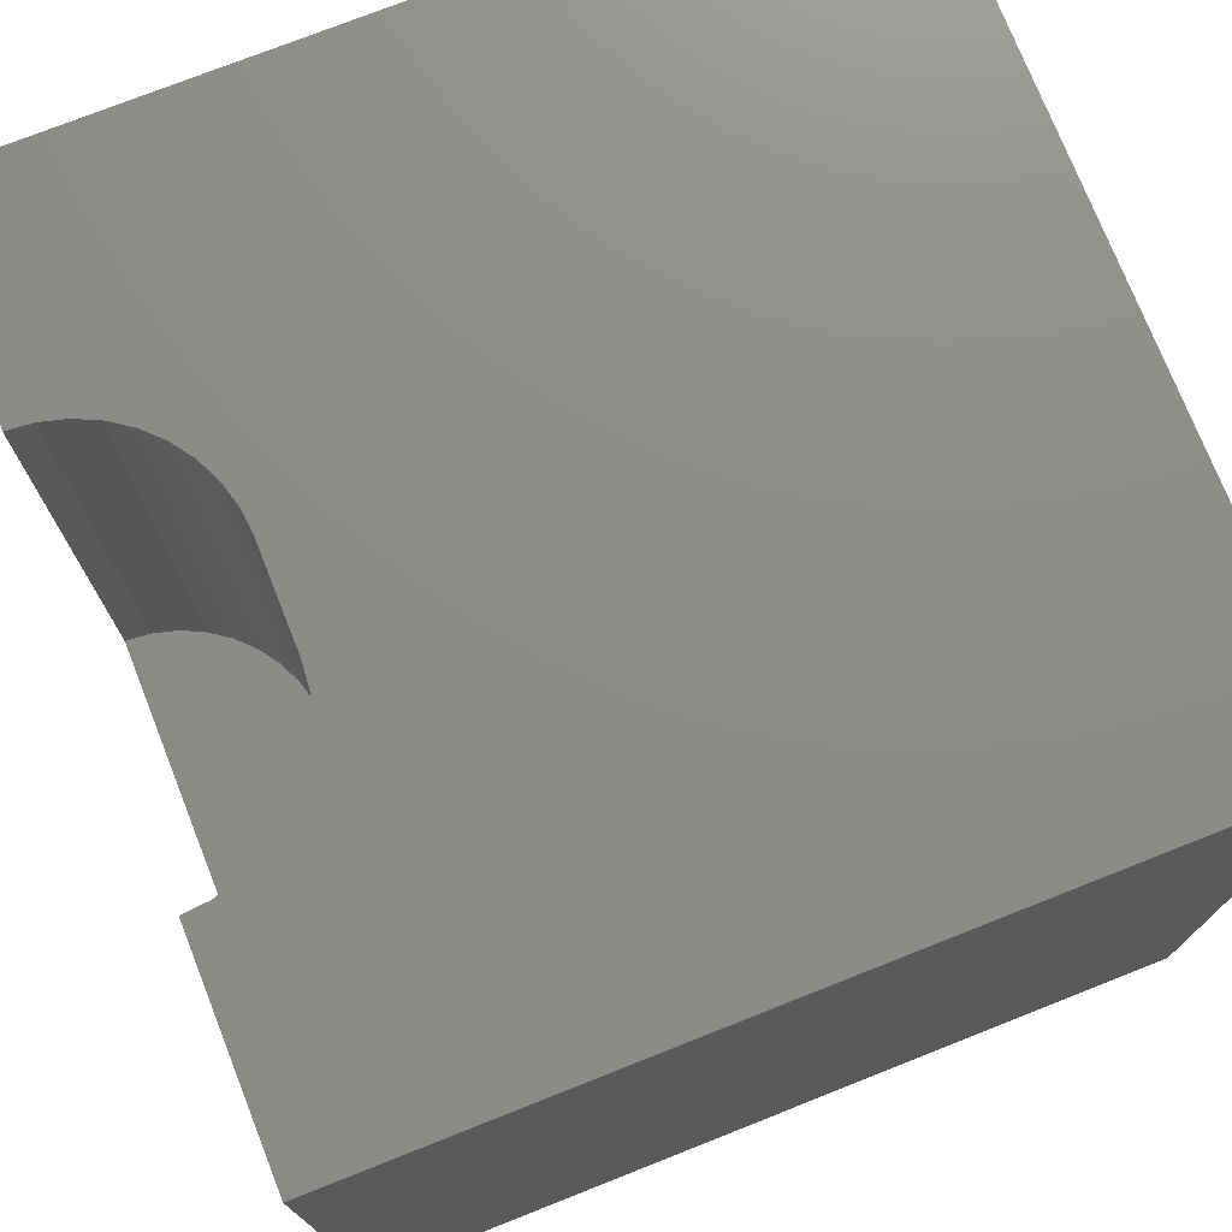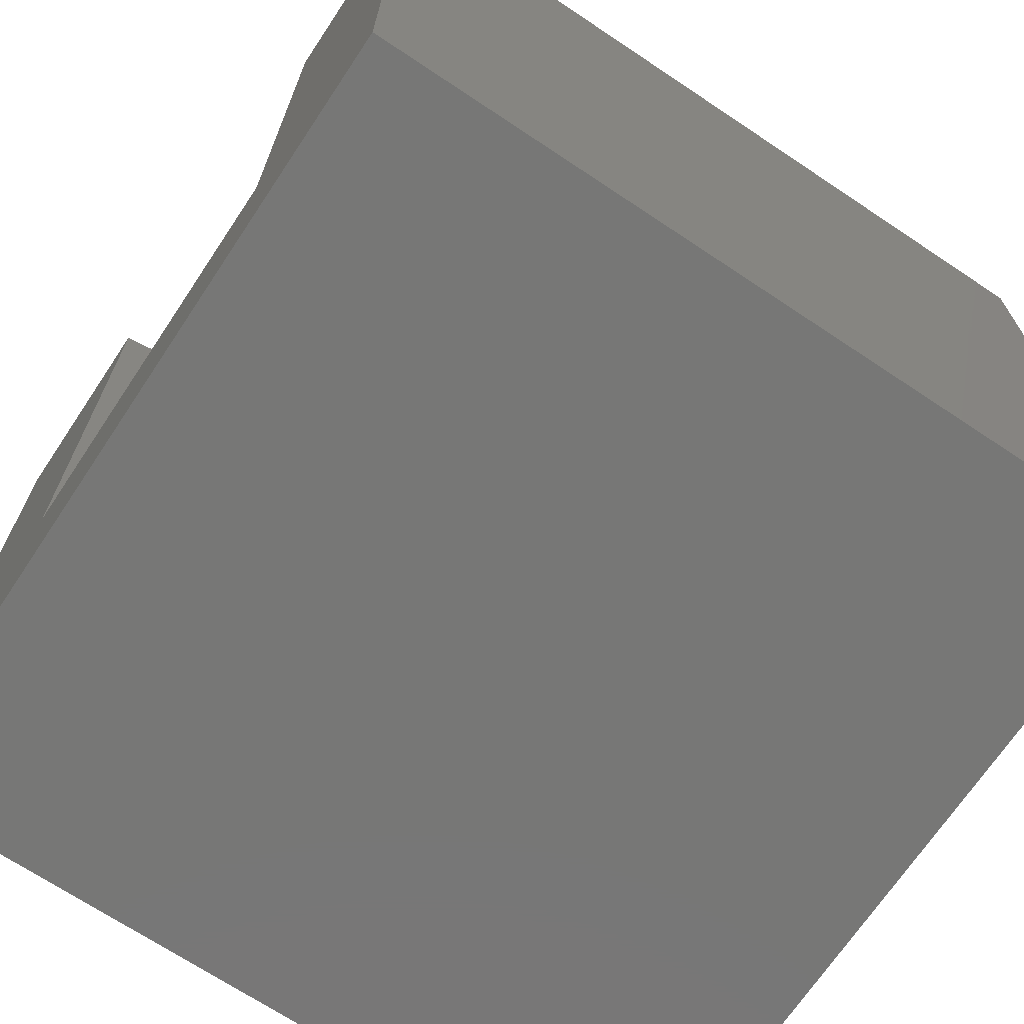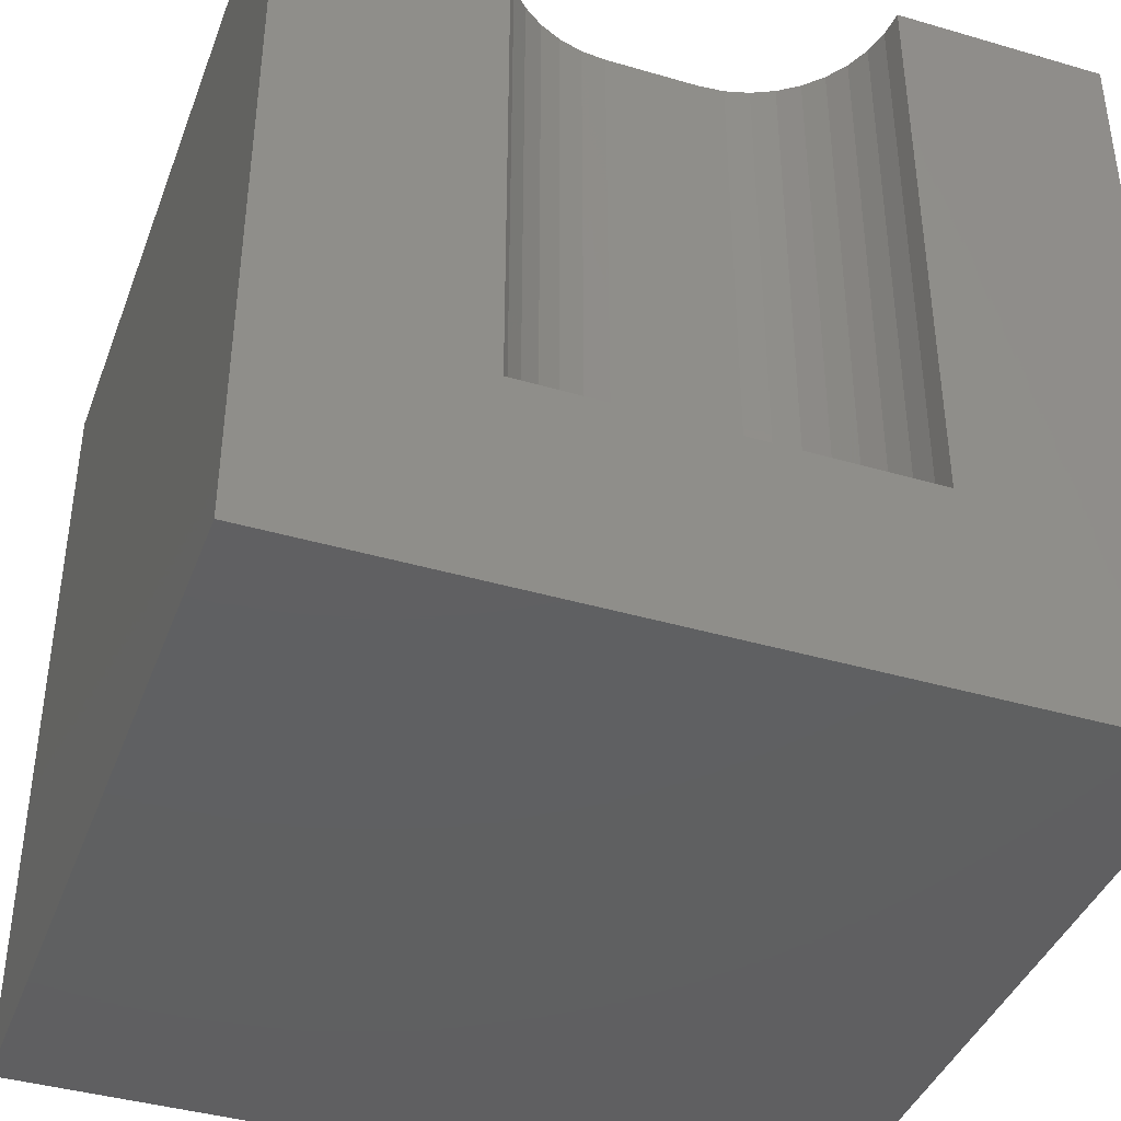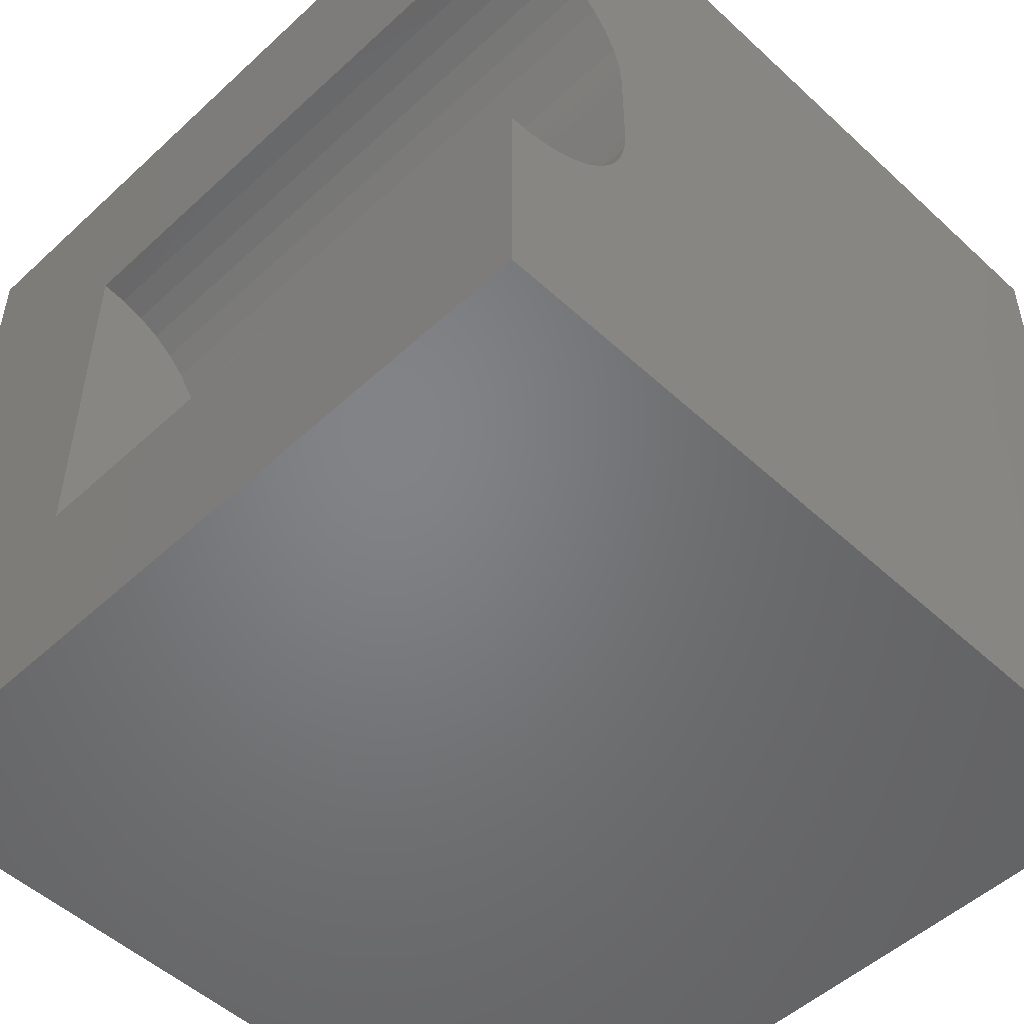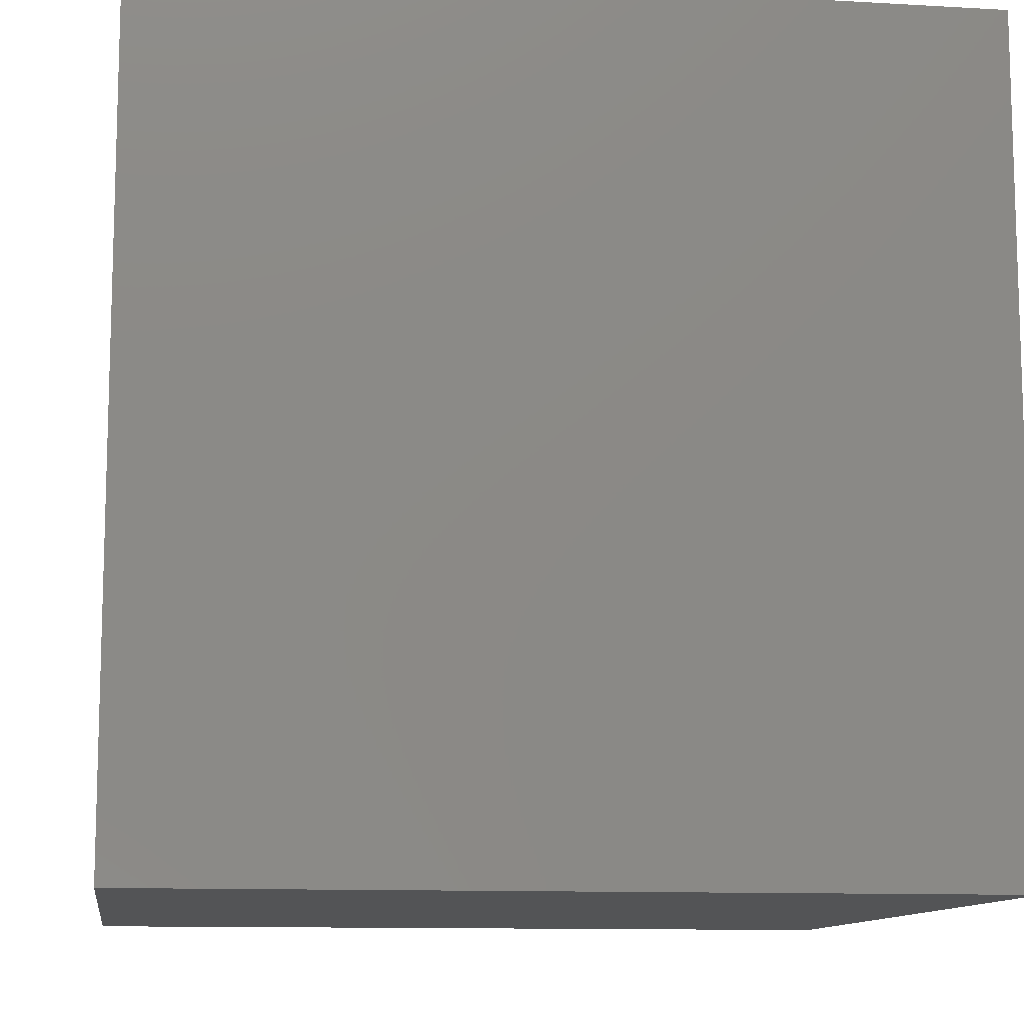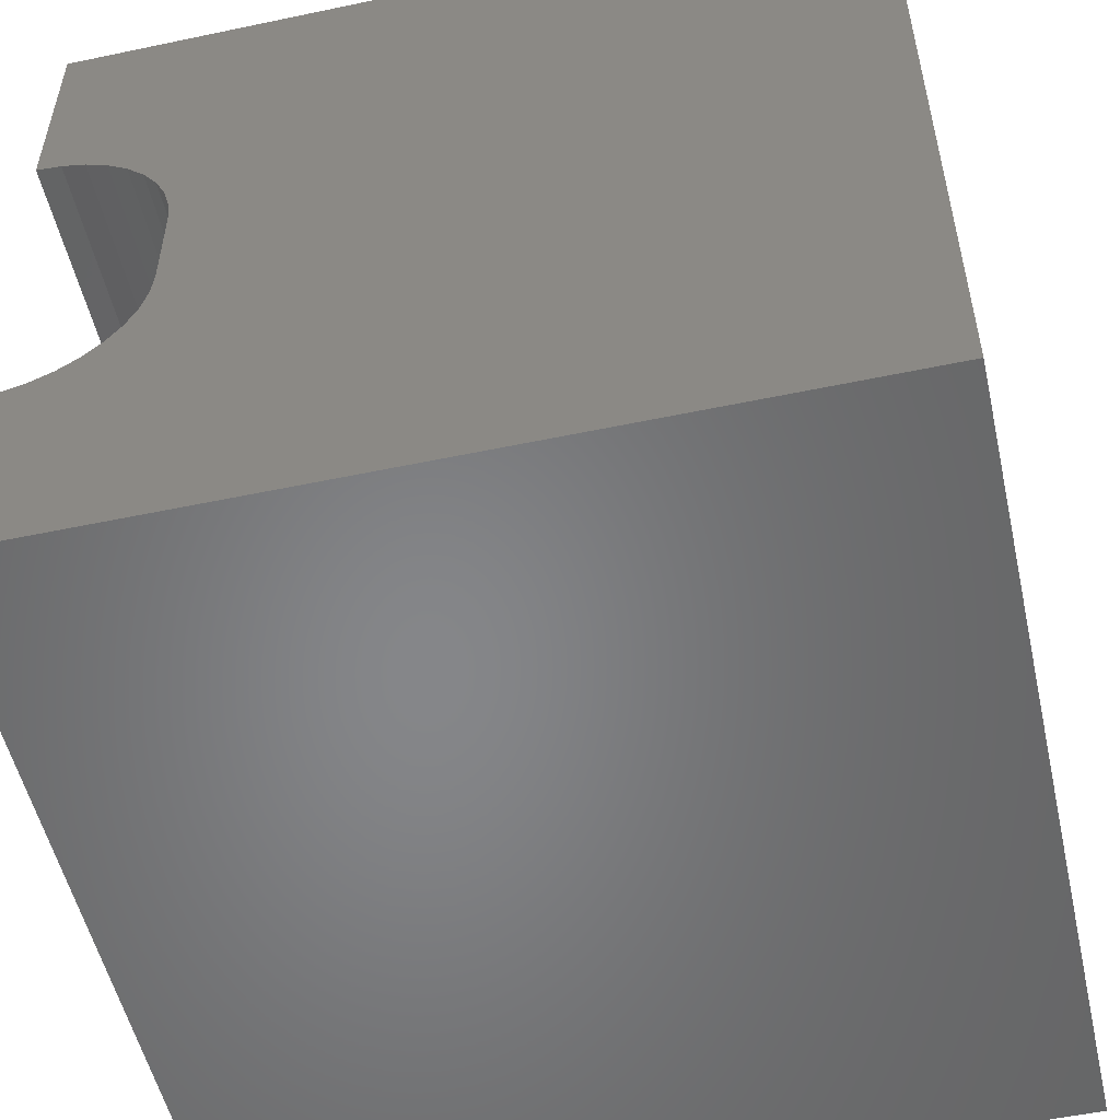
<metadata>
{"format":"stl","ext":"stl","renderer":"f3d","projection":"perspective","resolution":1024,"background":"white","views":[{"elev":74.8,"azim":-21.6,"up":"+Z"},{"elev":-69.7,"azim":-33.7,"up":"+Z"},{"elev":-40.6,"azim":-109.7,"up":"+Z"},{"elev":-51.3,"azim":-45.0,"up":"+Y"},{"elev":-11.1,"azim":171.9,"up":"+Y"},{"elev":-53.3,"azim":12.7,"up":"+Y"}]}
</metadata>
<code>
# stl→obj: 52 verts, 92 faces
v 0 7.368 10
v 0 10 10
v 0 7.368 2.598
v 0 10 0
v 0 2.632 2.598
v 0 0 0
v 0 2.632 10
v 0 0 10
v 0.3075 2.659 10
v 1.744 4.096 10
v 1.664 3.798 10
v 10 0 10
v 1.534 3.518 10
v 0.8856 2.87 10
v 0.6058 2.739 10
v 1.084e-16 7.368 10
v 0.3075 7.341 10
v 0.6058 7.261 10
v 10 10 10
v 0.8856 7.13 10
v 1.138 6.953 10
v 1.357 3.265 10
v 1.138 3.047 10
v 1.357 6.735 10
v 1.534 6.482 10
v 1.664 6.202 10
v 1.744 5.904 10
v 1.771 5.597 10
v 1.771 4.403 10
v 10 10 0
v 10 0 0
v 0.3075 2.659 2.598
v 0.6058 2.739 2.598
v 1.771 4.403 2.598
v 0.6058 7.261 2.598
v 0.3075 7.341 2.598
v 1.771 5.597 2.598
v 1.084e-16 7.368 2.598
v -3.253e-16 2.632 2.598
v 1.744 5.904 2.598
v 1.664 6.202 2.598
v 1.534 6.482 2.598
v 1.357 6.735 2.598
v 1.138 6.953 2.598
v 0.8856 7.13 2.598
v 0.8856 2.87 2.598
v 1.138 3.047 2.598
v 1.357 3.265 2.598
v 1.534 3.518 2.598
v 1.664 3.798 2.598
v 1.744 4.096 2.598
v -3.253e-16 2.632 10
f 1 2 3
f 3 2 4
f 3 4 5
f 5 4 6
f 5 6 7
f 7 6 8
f 9 7 8
f 10 11 12
f 12 11 13
f 12 14 8
f 8 14 15
f 8 15 9
f 16 17 2
f 2 17 18
f 2 18 19
f 19 18 20
f 19 20 21
f 13 22 12
f 12 22 23
f 12 23 14
f 21 24 19
f 19 24 25
f 19 25 26
f 26 27 19
f 19 27 28
f 19 28 12
f 12 28 29
f 12 29 10
f 30 19 31
f 31 19 12
f 4 30 6
f 6 30 31
f 19 30 2
f 2 30 4
f 31 12 6
f 6 12 8
f 32 33 34
f 35 36 37
f 37 36 38
f 37 38 34
f 34 38 39
f 34 39 32
f 37 40 35
f 35 40 41
f 35 41 42
f 42 43 35
f 35 43 44
f 35 44 45
f 33 46 34
f 34 46 47
f 34 47 48
f 48 49 34
f 34 49 50
f 34 50 51
f 39 52 9
f 39 9 32
f 32 9 15
f 32 15 33
f 33 15 14
f 33 14 46
f 46 14 23
f 46 23 47
f 47 23 22
f 47 22 48
f 48 22 13
f 48 13 49
f 49 13 11
f 49 11 50
f 50 11 10
f 50 10 51
f 51 10 29
f 51 29 34
f 37 28 27
f 37 27 40
f 40 27 26
f 40 26 41
f 41 26 25
f 41 25 42
f 42 25 24
f 42 24 43
f 43 24 21
f 43 21 44
f 44 21 20
f 44 20 45
f 45 20 18
f 45 18 35
f 35 18 17
f 35 17 36
f 36 17 16
f 36 16 38
f 37 34 28
f 28 34 29

</code>
